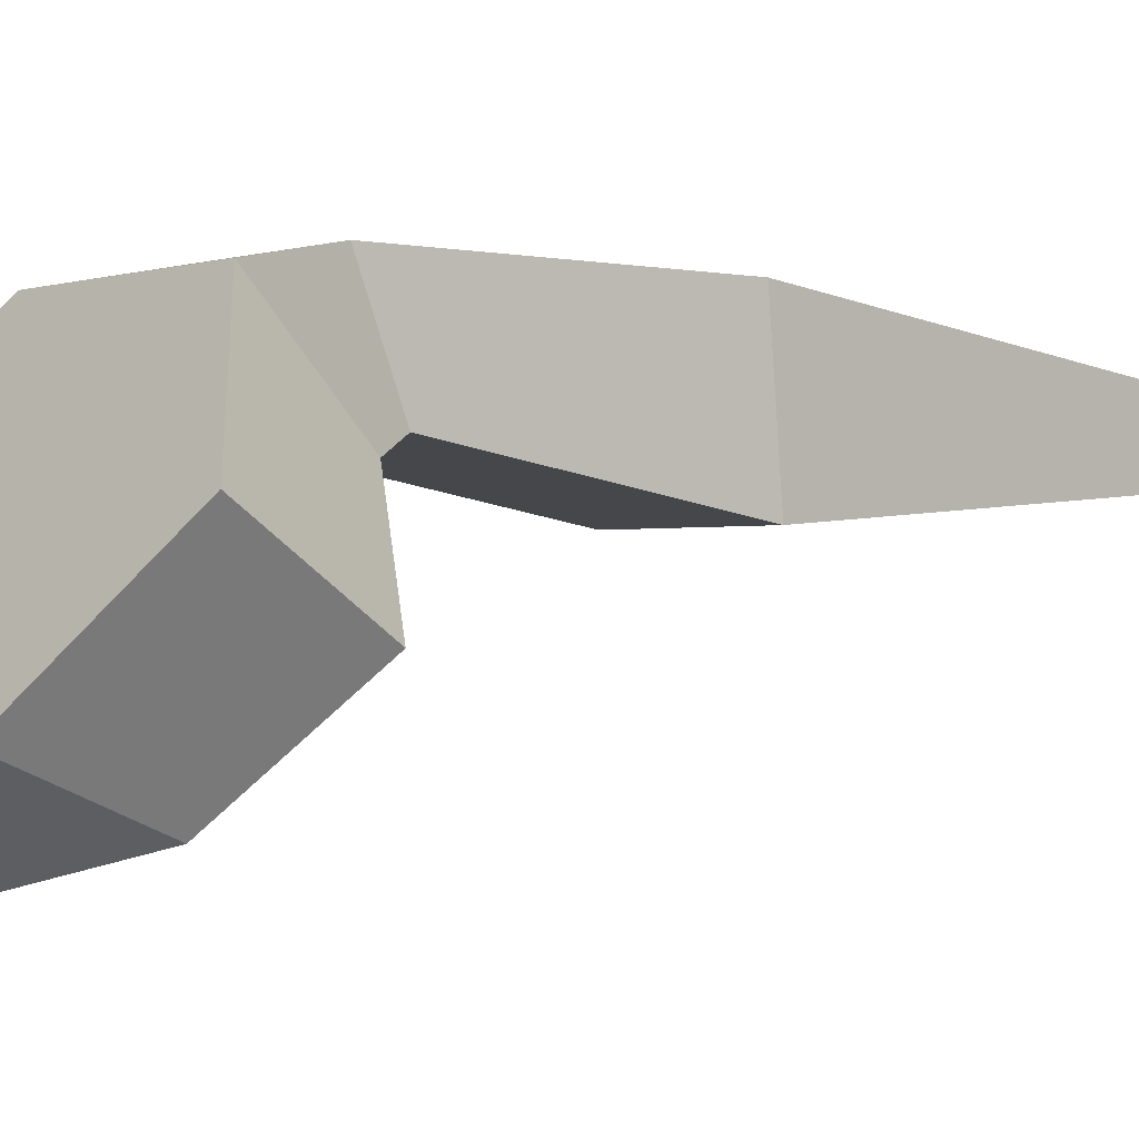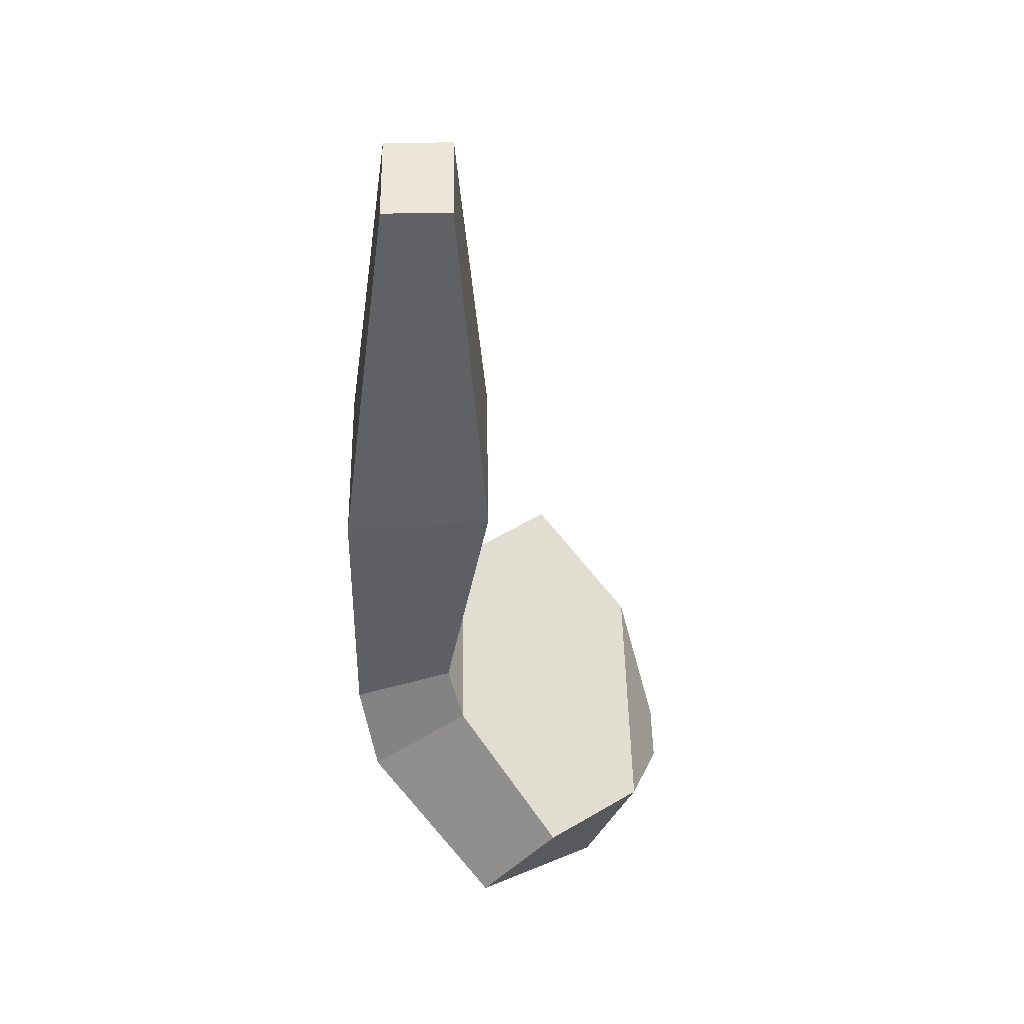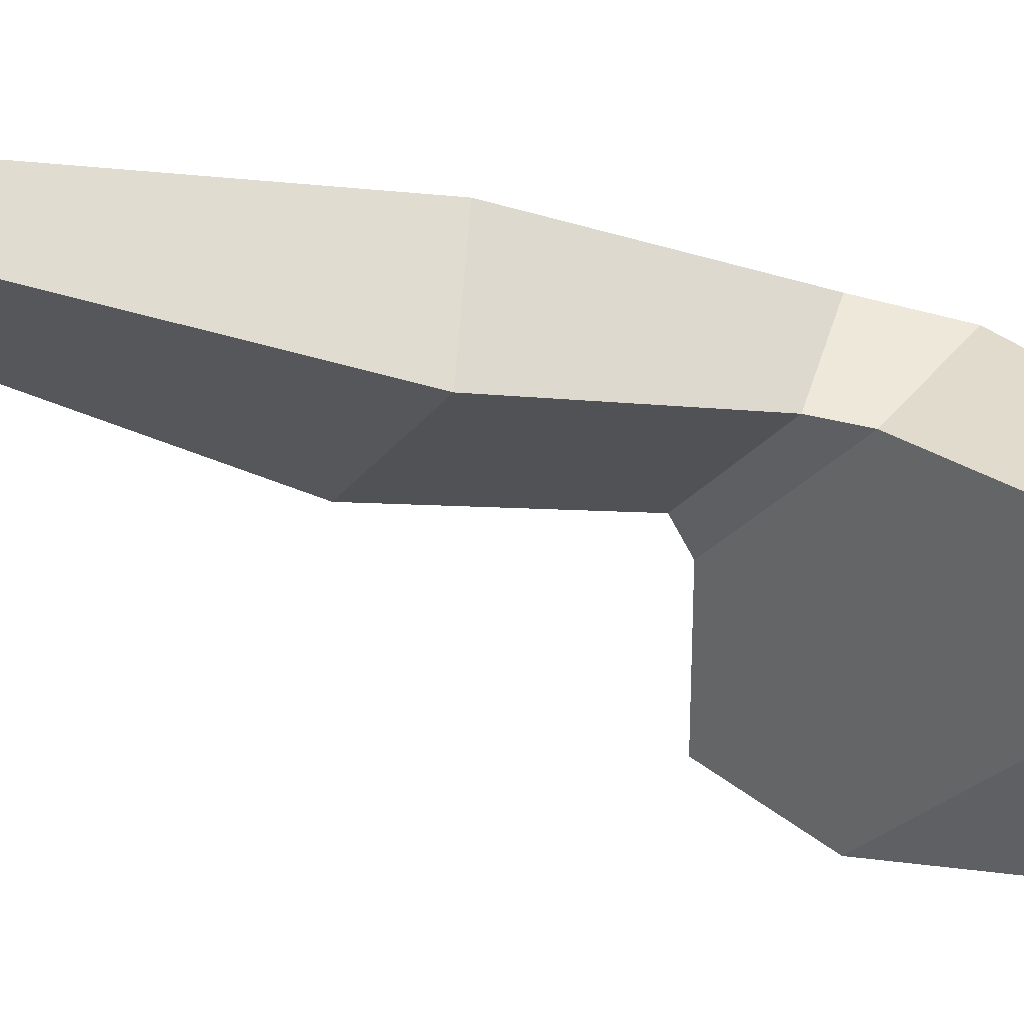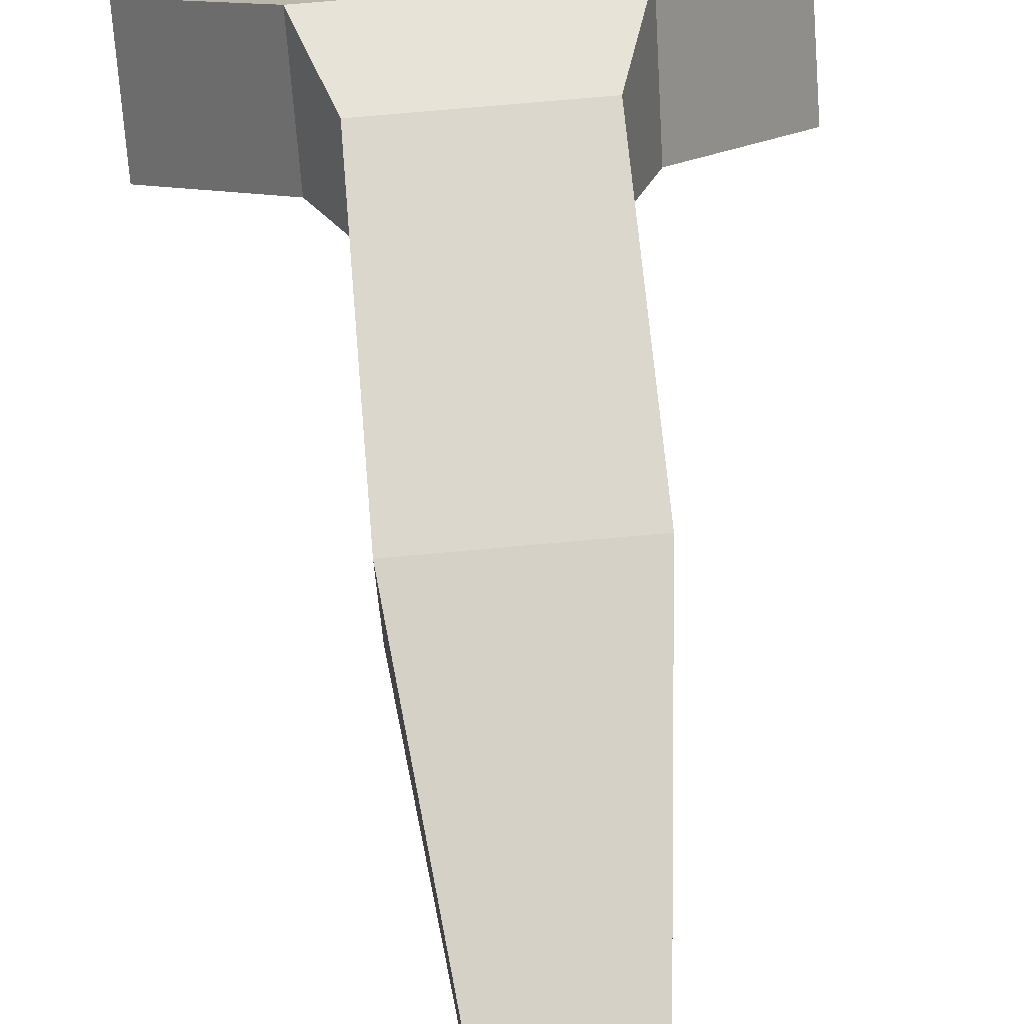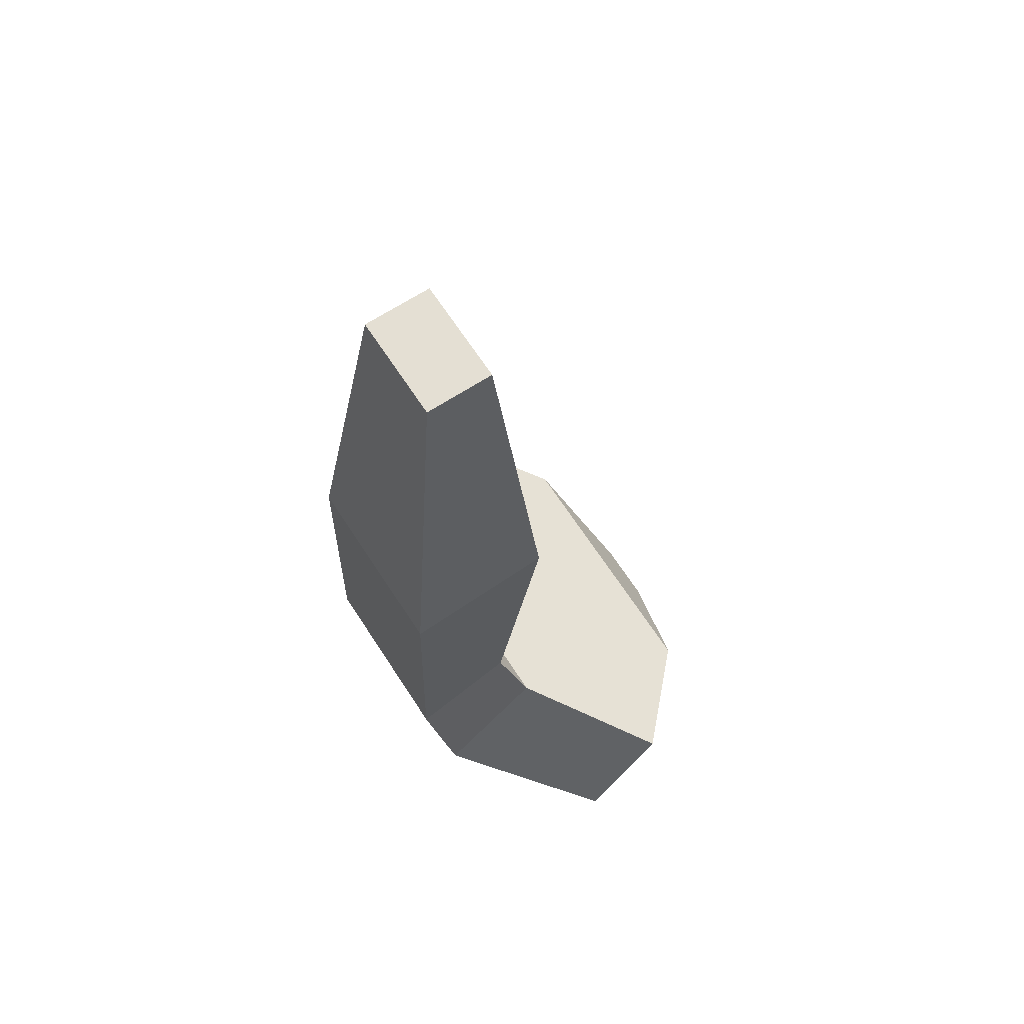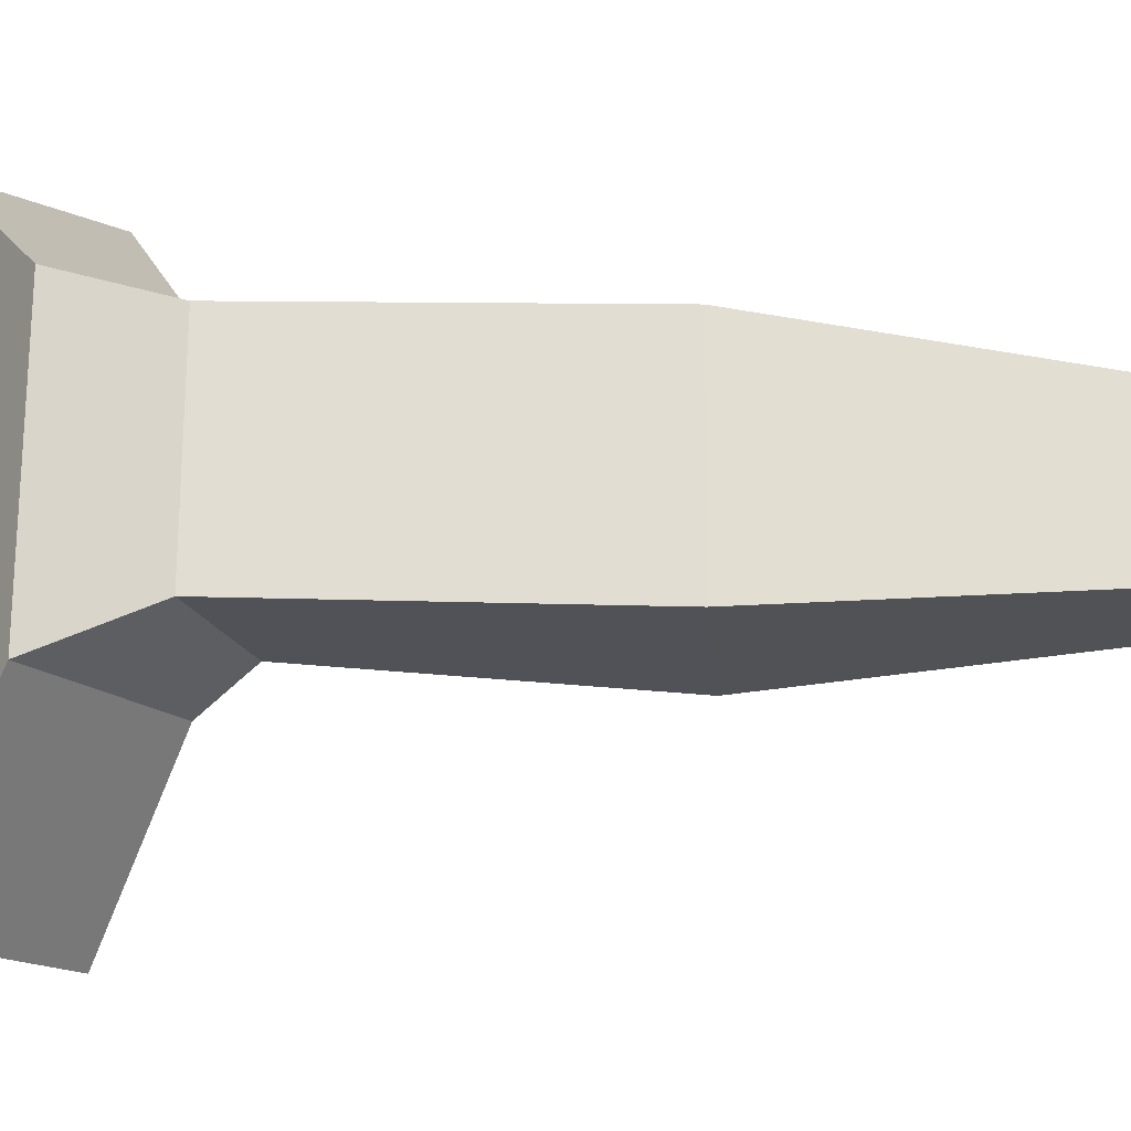
<metadata>
{"format":"obj","ext":"obj","renderer":"f3d","projection":"perspective","resolution":1024,"background":"white","views":[{"elev":-0.5,"azim":-126.2,"up":"+Y"},{"elev":48.4,"azim":-91.0,"up":"+Z"},{"elev":-25.1,"azim":62.3,"up":"+Y"},{"elev":71.9,"azim":-5.2,"up":"+Y"},{"elev":66.6,"azim":-123.0,"up":"+Z"},{"elev":68.5,"azim":-89.6,"up":"+Y"}]}
</metadata>
<code>
o Cube
v 0.01199 -0.02198 0.1716
v 0.01199 -0.00638 0.1716
v 0.0209 -0.01726 0.02201
v 0.0209 0.00689 0.01287
v 0.02143 -0.02844 0.08362
v 0.02143 0.00571 0.08087
v 0.02818 -0.02102 0.01268
v 0.02818 0.002843 -0.008558
v 0.03285 -0.06783 -0.01787
v 0.03285 -0.05559 -0.0464
v 0.007535 -0.07597 -0.03658
v 0.007535 -0.07452 -0.04016
v 0.0569 -0.02637 -0.02748
v 0.0569 -0.04442 -0.002598
v -0.01199 -0.02198 0.1716
v -0.01199 -0.00638 0.1716
v -0.0209 -0.01726 0.02201
v -0.0209 0.00689 0.01287
v -0.02143 -0.02844 0.08362
v -0.02143 0.00571 0.08087
v -0.02818 -0.02102 0.01268
v -0.02818 0.002843 -0.008558
v -0.03285 -0.06783 -0.01787
v -0.03285 -0.05559 -0.0464
v -0.007535 -0.07597 -0.03658
v -0.007535 -0.07452 -0.04016
v -0.0569 -0.02637 -0.02748
v -0.0569 -0.04442 -0.002598
f 4 3 7 8
f 5 6 2 1
f 18 20 6 4
f 15 1 2 16
f 17 21 7 3
f 5 19 17 3
f 20 16 2 6
f 3 4 6 5
f 28 23 9 14
f 8 22 18 4
f 13 27 22 8
f 23 25 11 9
f 13 14 9 10
f 12 26 24 10
f 10 9 11 12
f 10 24 27 13
f 11 25 26 12
f 8 7 14 13
f 21 28 14 7
f 18 22 21 17
f 19 15 16 20
f 17 19 20 18
f 27 24 23 28
f 24 26 25 23
f 22 27 28 21
f 1 15 19 5

</code>
